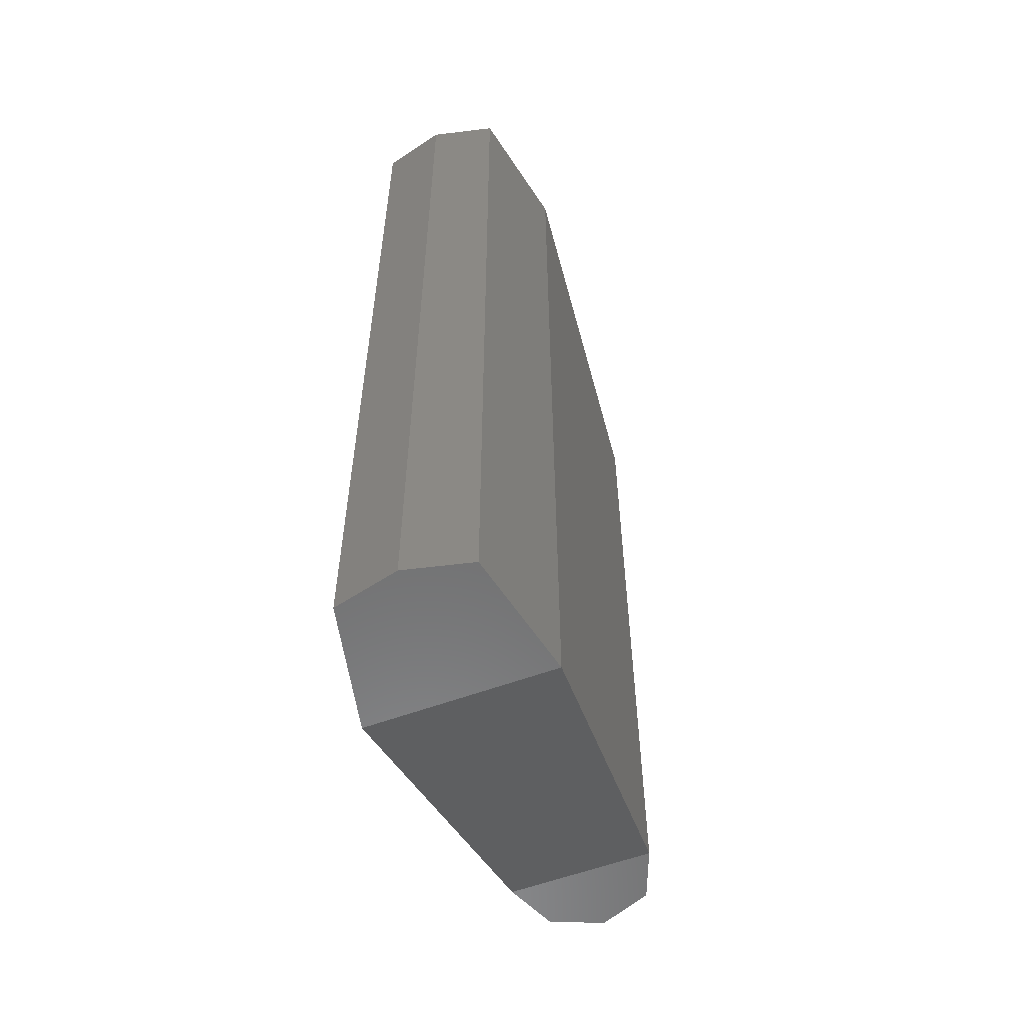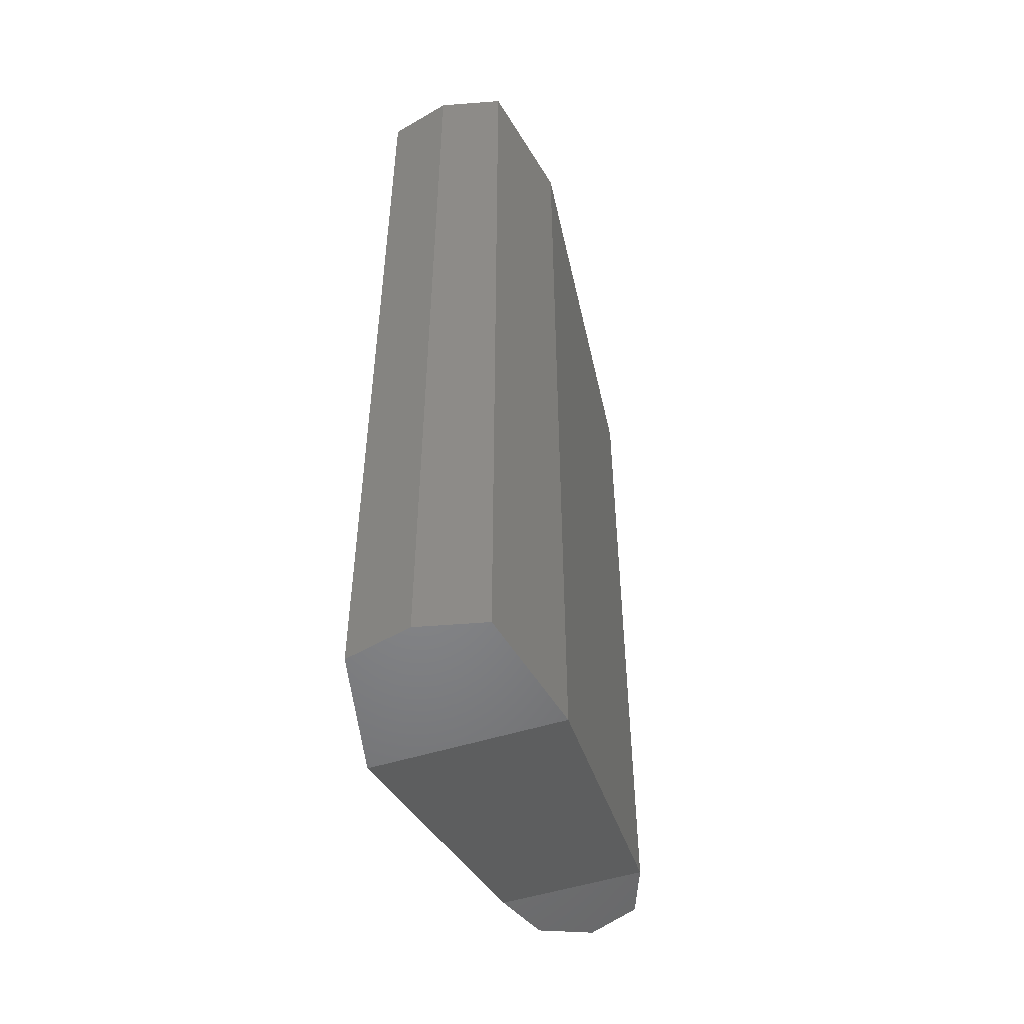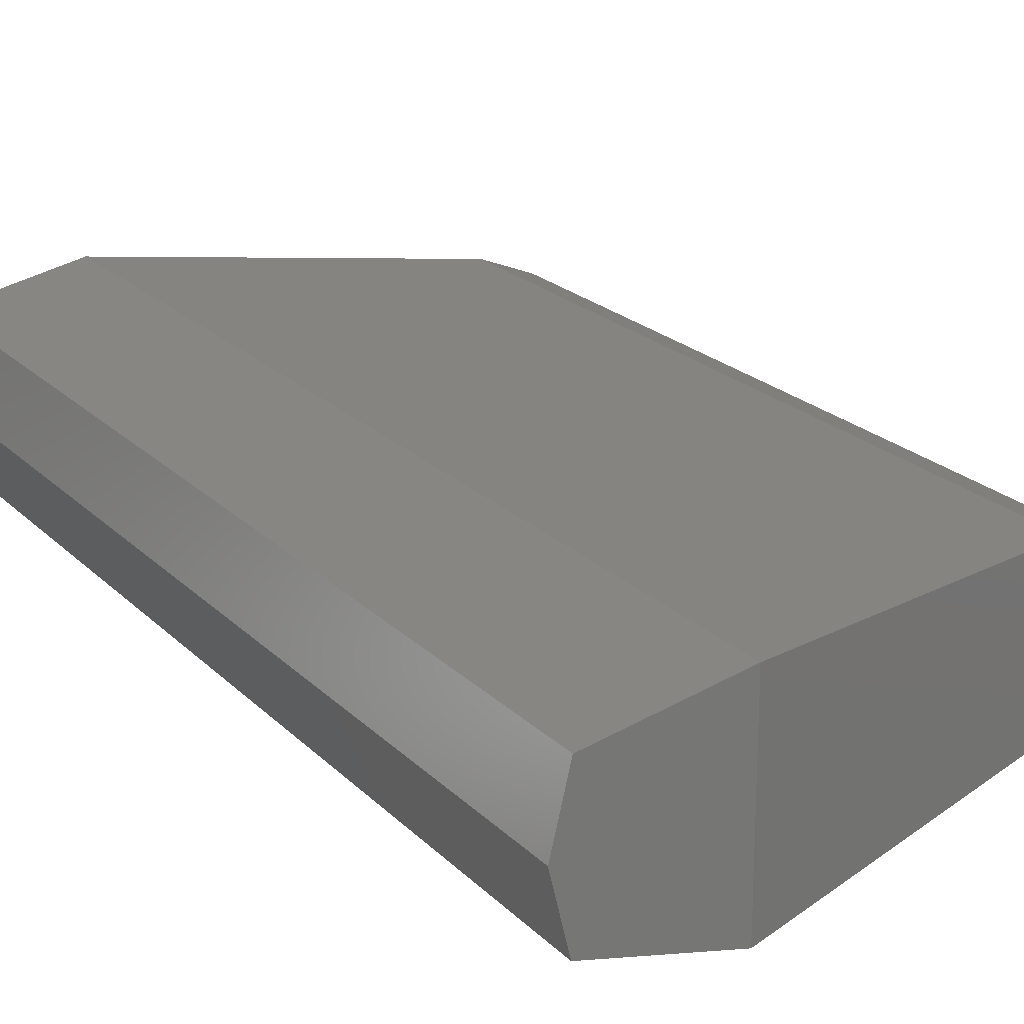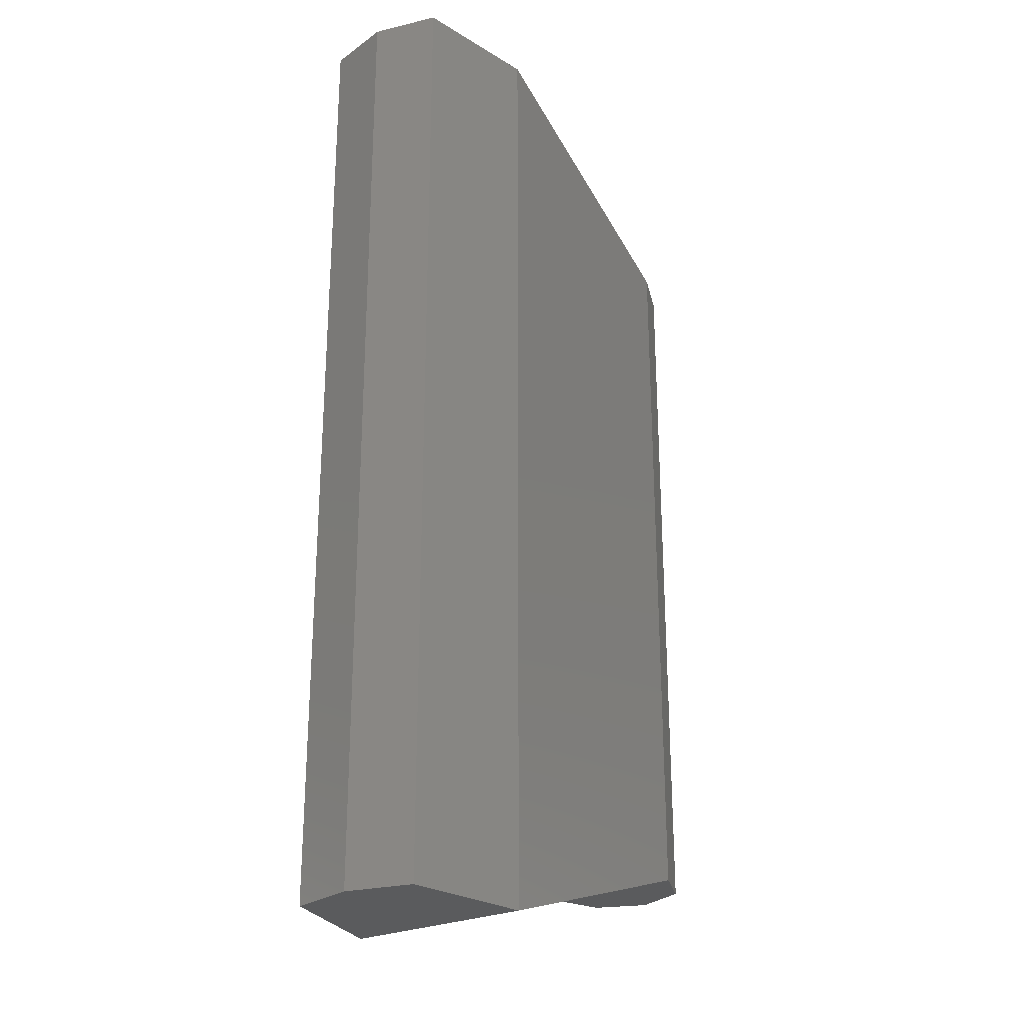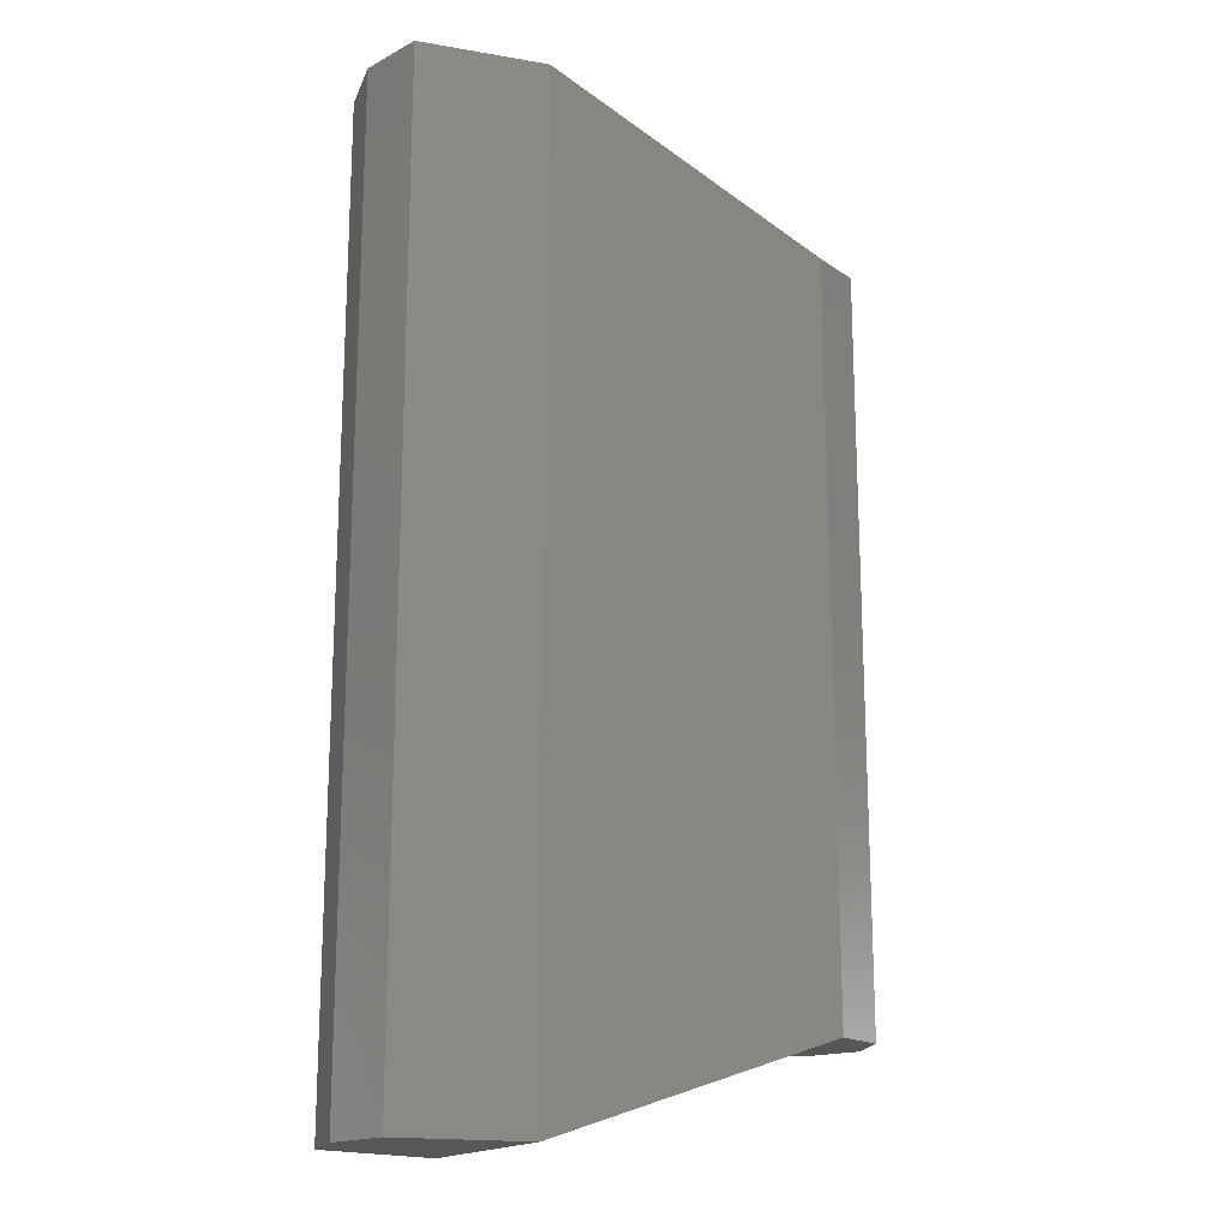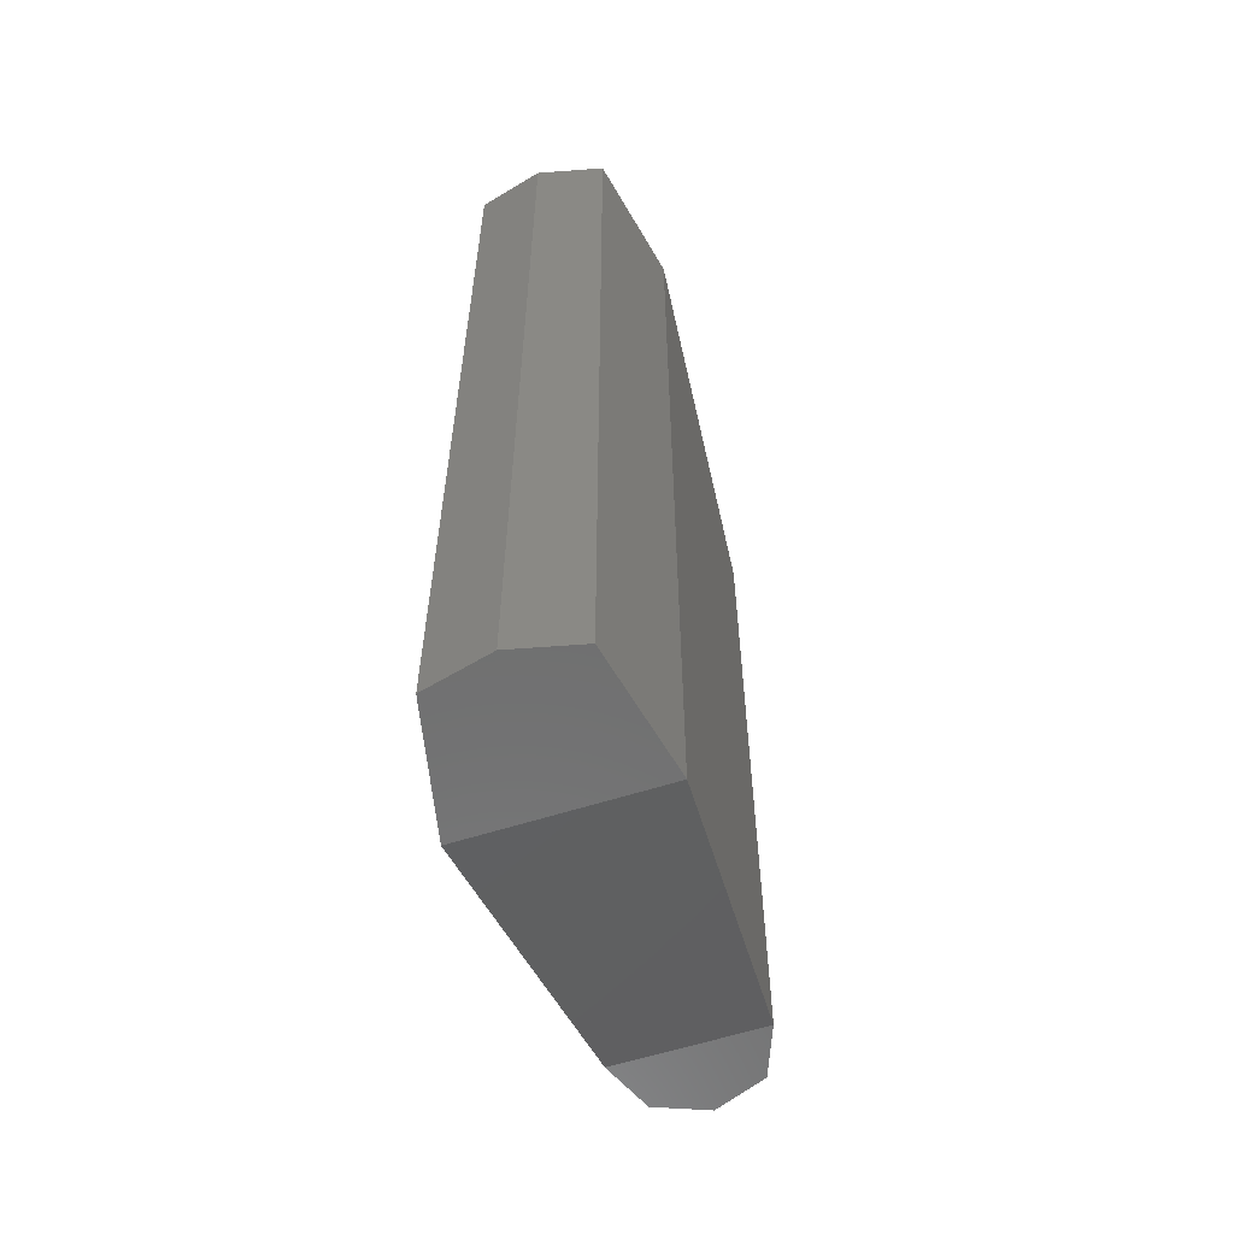
<metadata>
{"format":"stl","ext":"stl","renderer":"f3d","projection":"perspective","resolution":1024,"background":"white","views":[{"elev":-57.9,"azim":-69.2,"up":"+Y"},{"elev":-52.6,"azim":-71.6,"up":"+Y"},{"elev":20.9,"azim":-30.7,"up":"+Z"},{"elev":-26.4,"azim":-55.7,"up":"+Y"},{"elev":-17.6,"azim":-30.8,"up":"+Y"},{"elev":-60.2,"azim":-72.0,"up":"+Y"}]}
</metadata>
<code>
# stl→obj: 20 verts, 36 faces
v 5.758e+05 -1.195e+05 3.587e+04
v 5.758e+05 4.133e+04 3.587e+04
v 5.966e+05 -1.195e+05 3.131e+04
v 5.966e+05 4.133e+04 3.131e+04
v 6.492e+05 -1.019e+05 3.444e+04
v 6.492e+05 2.345e+04 3.444e+04
v 6.577e+05 -1.019e+05 3.796e+04
v 6.577e+05 2.345e+04 3.796e+04
v 6.61e+05 -1.019e+05 4.631e+04
v 6.61e+05 2.345e+04 4.631e+04
v 6.577e+05 -1.019e+05 5.479e+04
v 6.577e+05 2.345e+04 5.479e+04
v 6.492e+05 -1.019e+05 5.818e+04
v 6.492e+05 2.345e+04 5.818e+04
v 5.966e+05 -1.195e+05 6.184e+04
v 5.966e+05 4.133e+04 6.184e+04
v 5.758e+05 -1.195e+05 5.74e+04
v 5.758e+05 4.133e+04 5.74e+04
v 5.732e+05 4.133e+04 4.657e+04
v 5.732e+05 -1.195e+05 4.657e+04
f 1 2 3
f 2 3 4
f 3 4 5
f 4 5 6
f 5 6 7
f 6 7 8
f 7 8 9
f 8 9 10
f 9 10 11
f 10 11 12
f 11 12 13
f 12 13 14
f 13 14 15
f 14 15 16
f 15 16 17
f 16 17 18
f 19 18 2
f 18 2 16
f 2 16 4
f 16 4 14
f 4 14 6
f 14 6 12
f 6 12 8
f 12 8 10
f 20 1 17
f 1 17 3
f 17 3 15
f 3 15 13
f 3 5 13
f 5 13 7
f 13 7 11
f 7 11 9
f 1 2 20
f 2 20 19
f 20 19 18
f 18 20 17

</code>
